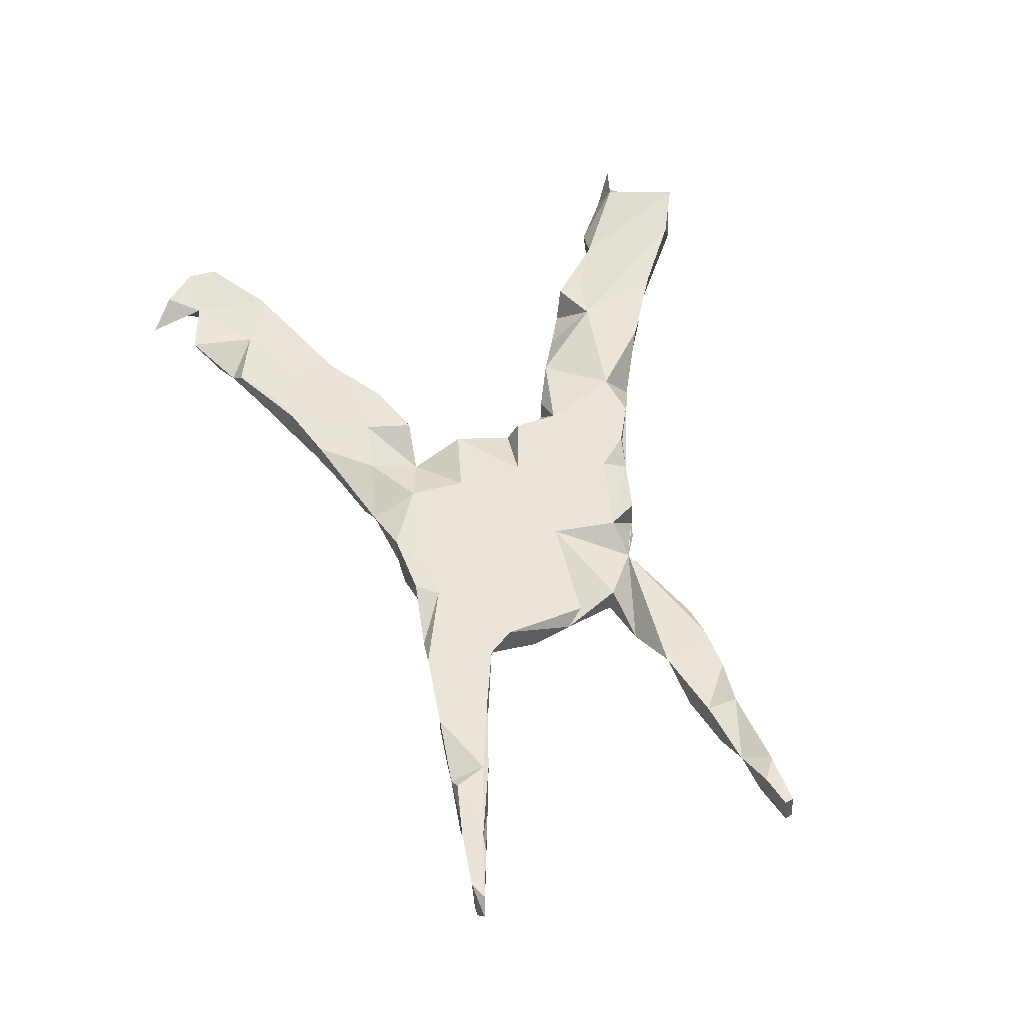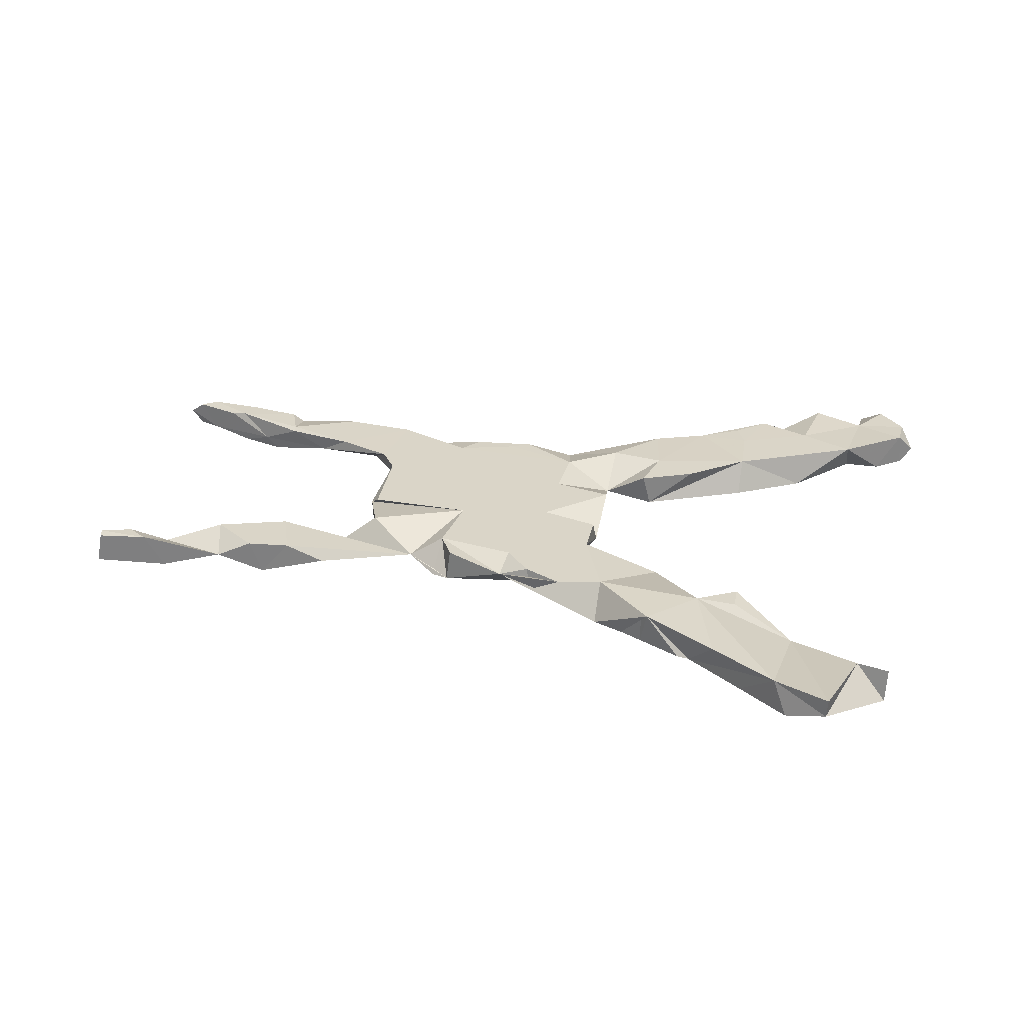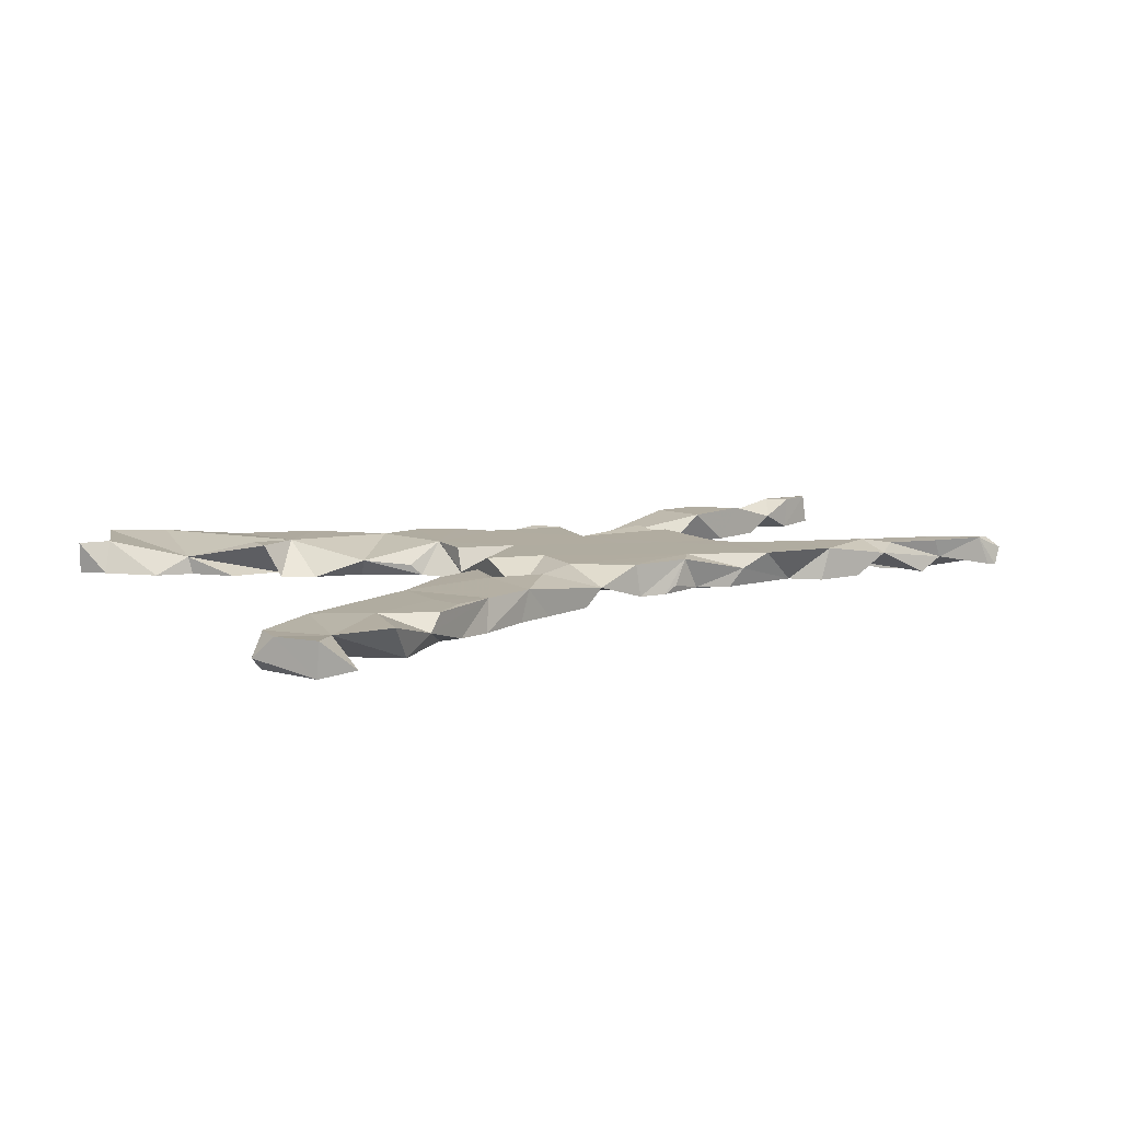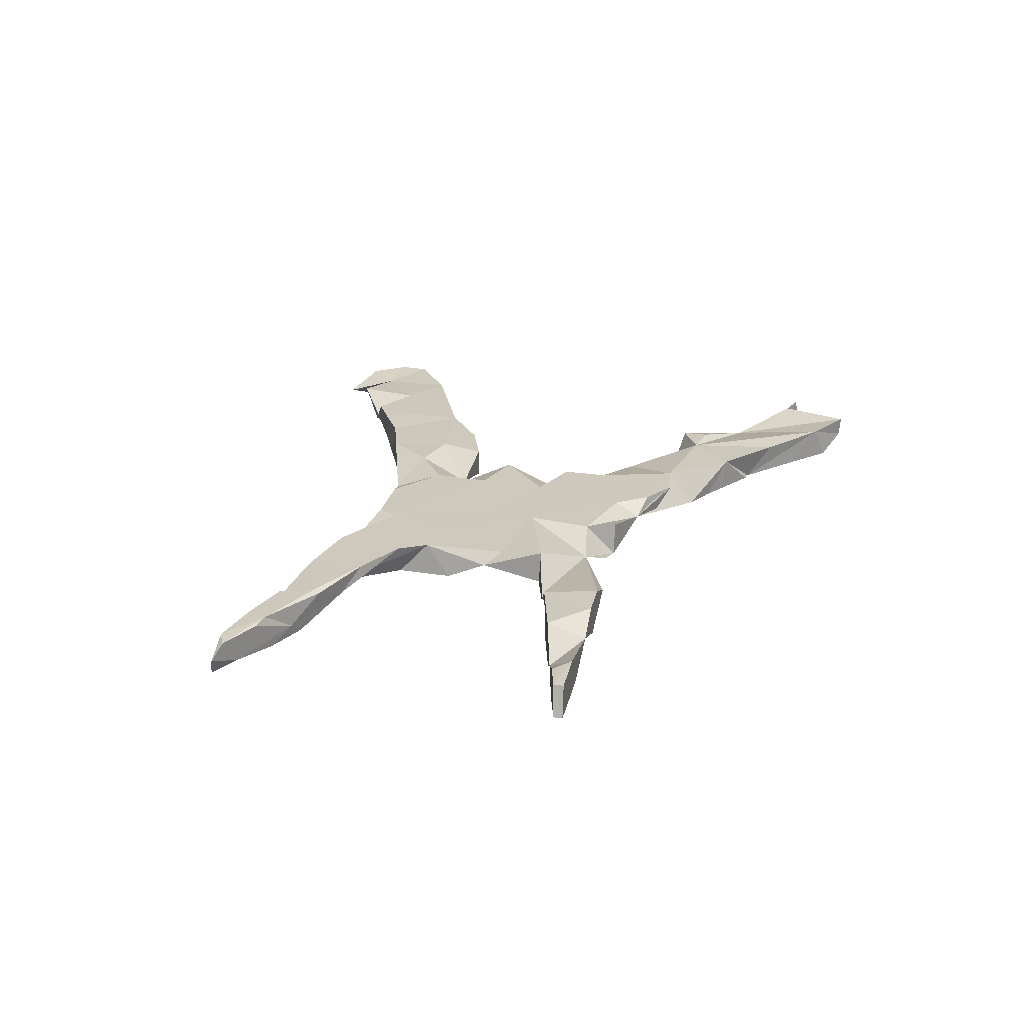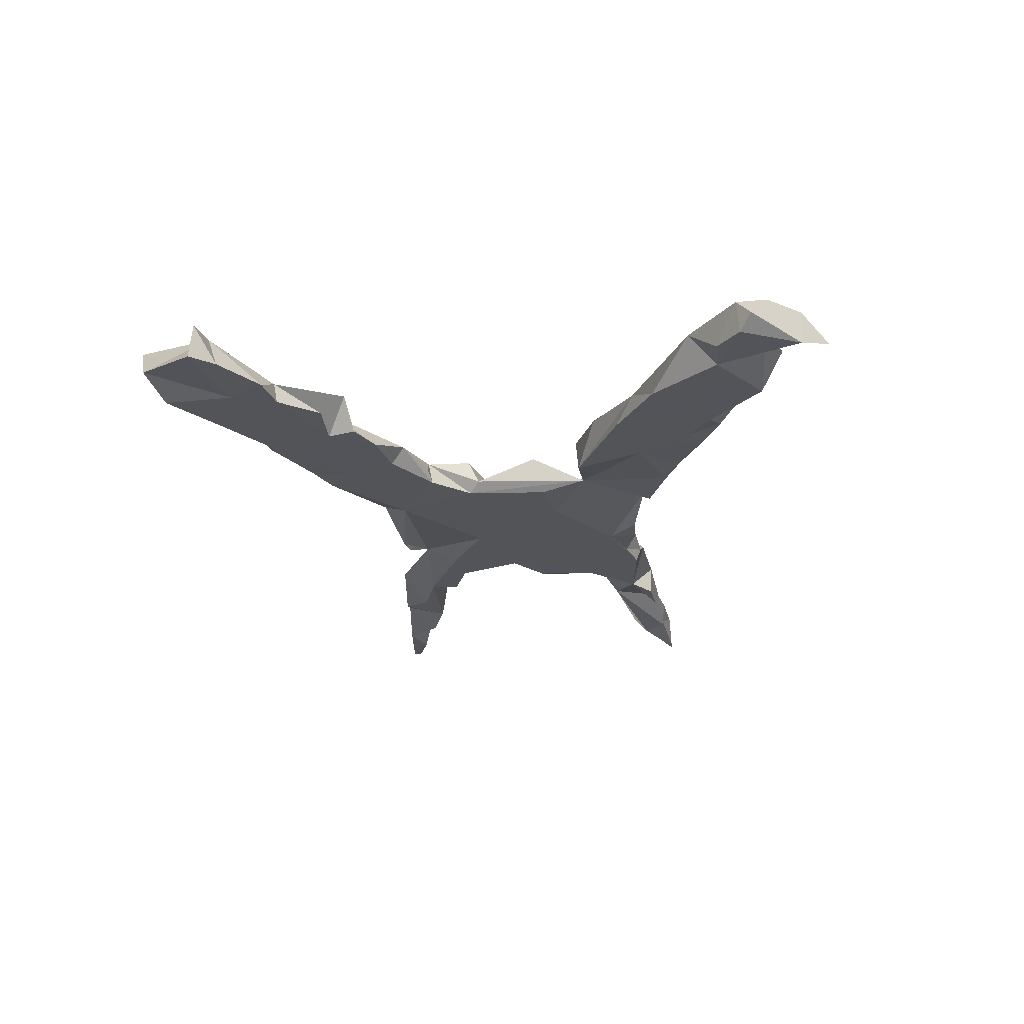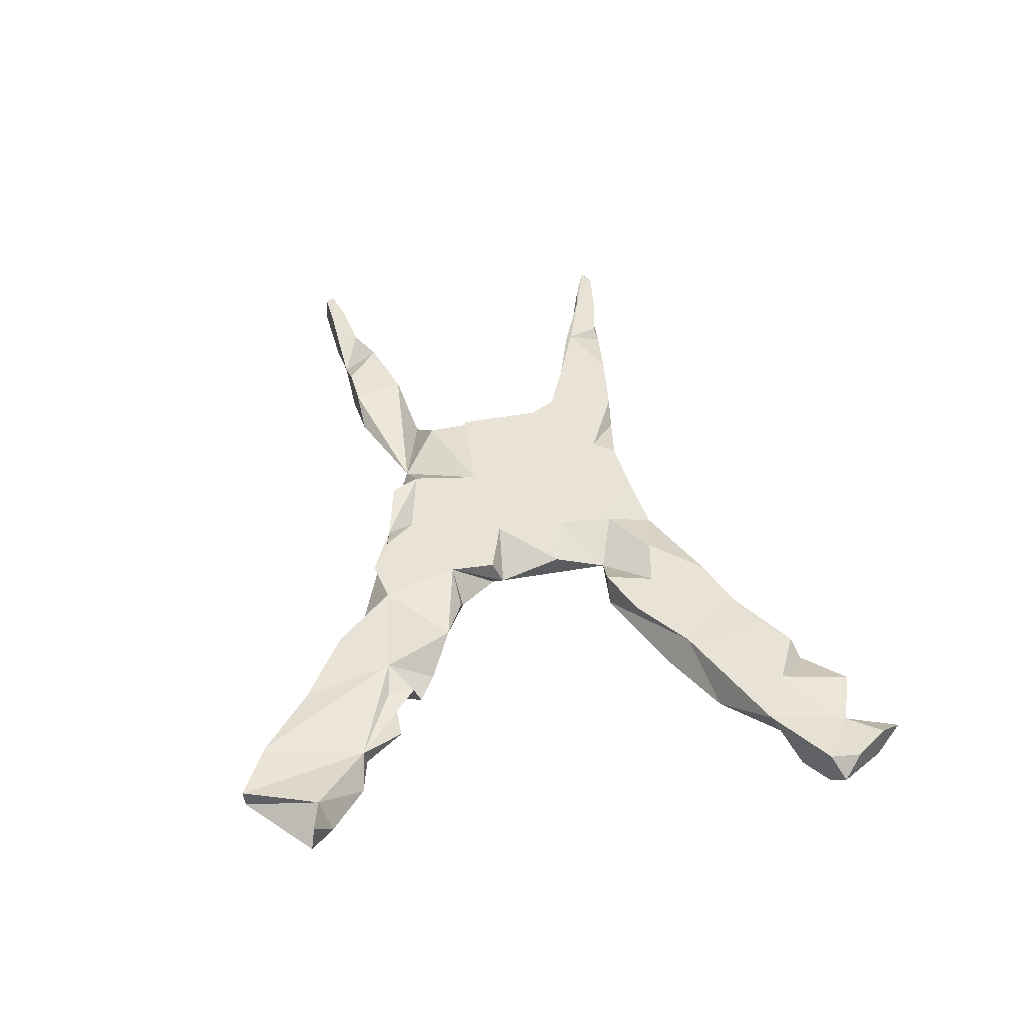
<metadata>
{"format":"obj","ext":"obj","renderer":"f3d","projection":"perspective","resolution":1024,"background":"white","views":[{"elev":59.3,"azim":-108.1,"up":"+Z"},{"elev":29.3,"azim":11.3,"up":"+Z"},{"elev":10.1,"azim":149.9,"up":"+Z"},{"elev":22.2,"azim":-74.6,"up":"+Z"},{"elev":-23.6,"azim":94.7,"up":"+Z"},{"elev":41.8,"azim":79.9,"up":"+Z"}]}
</metadata>
<code>
v 0.6646 0.4319 -0.005724
v 0.642 0.4595 0.02803
v 0.6433 0.4143 -0.0278
v 0.6347 -0.4583 -0.02801
v 0.6385 0.4103 0.02788
v 0.5974 0.3789 -0.02727
v 0.5977 0.5146 0.02719
v 0.5367 0.3361 0.02794
v 0.6 0.512 -0.02776
v 0.6015 -0.4202 -0.02606
v 0.6372 -0.4517 0.0264
v 0.5552 0.4625 0.02113
v 0.5424 -0.5568 -0.004428
v 0.5855 -0.4392 0.0276
v 0.5374 0.3808 -0.02796
v 0.5589 0.5588 -0.009944
v 0.5448 -0.5594 0.02735
v 0.4717 -0.3533 0.002153
v 0.5283 -0.3618 -0.02795
v 0.4765 -0.533 -0.02793
v 0.454 -0.516 0.02626
v 0.466 -0.348 -0.02828
v 0.4482 0.3811 0.02801
v 0.4652 0.3505 -0.02798
v 0.436 0.4565 -0.02659
v 0.4693 0.4914 0.02788
v 0.4881 -0.4217 -0.02809
v 0.4428 0.2754 -0.02778
v 0.4154 -0.2832 -0.02659
v 0.3019 -0.2886 0.02763
v 0.3331 0.2423 0.02785
v 0.3689 -0.2962 0.02802
v 0.3292 0.3338 0.02798
v 0.396 -0.4714 -0.02717
v 0.3307 0.2131 -0.02788
v 0.3852 0.4353 0.000492
v 0.3281 -0.2838 -0.02773
v 0.3622 0.4213 0.02747
v 0.3677 -0.253 0.02807
v 0.3111 0.3787 0.02726
v 0.3449 -0.4364 0.0223
v 0.3396 0.3727 -0.02807
v 0.3428 -0.238 -0.02708
v 0.3018 -0.3981 -0.02792
v 0.3124 0.39 -0.02362
v 0.29 -0.2093 -0.02789
v 0.2834 0.336 -0.02789
v 0.2236 -0.3642 0.02719
v 0.2177 0.2509 -0.02788
v 0.2818 -0.3963 -0.0262
v 0.1621 0.14 -0.02734
v 0.2432 0.3477 0.02438
v 0.2144 -0.1702 0.000579
v 0.2532 0.3615 -0.02721
v 0.2121 -0.3558 -0.02781
v 0.2124 -0.3564 0.01361
v 0.1269 -0.267 0.02782
v 0.1712 -0.2694 -0.02806
v 0.2383 0.1708 0.02746
v 0.08166 -0.1414 0.02777
v 0.1538 0.3157 0.02416
v 0.1758 -0.3372 -0.02722
v 0.2095 -0.1906 -0.02804
v 0.17 0.2138 0.0279
v 0.1407 -0.1359 -0.008586
v 0.1713 0.3232 -0.02612
v 0.1495 0.1352 0.02689
v 0.001841 -0.196 -0.02798
v 0.1249 -0.3132 -0.02807
v 0.08035 0.2303 0.02797
v 0.1212 -0.1292 -0.02732
v 0.0773 0.1442 -0.01344
v 0.08543 -0.04771 -0.01203
v 0.06925 -0.06405 -0.0279
v 0.08203 -0.06692 0.02762
v 0.05326 -0.2826 0.02764
v 0.08851 0.05335 0.02804
v 0.1062 0.2961 -0.02772
v -0.01698 0.2545 6e-06
v -0.06143 -0.2419 0.006758
v -0.009571 0.07804 0.02796
v 0.06279 0.07006 -0.02794
v -0.01013 -0.2497 0.02788
v 0.0178 0.2651 -0.02791
v -0.000225 -0.2613 -0.006158
v -0.05322 -0.1987 0.02784
v -0.02901 0.08959 -0.02793
v -0.01343 -0.03698 0.02784
v -0.004125 0.1725 0.028
v -0.02497 -0.02654 -0.02788
v -0.2649 0.02522 -0.02801
v -0.09705 0.2331 0.02757
v -0.1686 -0.06081 0.02784
v -0.1842 -0.171 0.02772
v -0.1581 0.1879 -0.02796
v -0.1049 0.2347 -0.02701
v -0.2269 0.1894 0.02803
v -0.1995 0.2251 0.02689
v -0.1471 -0.06797 -0.0279
v -0.1588 -0.2192 0.02702
v -0.1308 0.2165 0.02781
v -0.1945 -0.21 -0.02796
v -0.1769 0.2325 -0.01477
v -0.2426 -0.183 -0.007089
v -0.1656 -0.2189 -0.02808
v -0.1543 0.2353 -0.02749
v -0.1873 0.038 0.02782
v -0.2293 0.216 -0.02599
v -0.2669 0.07011 0.02788
v -0.2857 0.235 -0.02698
v -0.2509 -0.1241 -0.02796
v -0.3075 0.2431 0.004256
v -0.3974 -0.19 -0.02774
v -0.3272 -0.1163 -0.0281
v -0.3943 -0.2495 -1e-05
v -0.3455 0.08774 0.02765
v -0.3544 0.2481 0.02798
v -0.3469 0.1392 -0.02736
v -0.3259 -0.1206 0.02742
v -0.3393 -0.05164 0.02779
v -0.3387 0.1482 0.02792
v -0.34 0.04913 -0.02801
v -0.3746 0.133 0.02756
v -0.3586 -0.0233 0.006279
v -0.3593 0.04396 -0.02253
v -0.4176 0.2245 -0.02698
v -0.4012 -0.1412 -0.02773
v -0.4665 0.1708 0.02774
v -0.4877 -0.1678 0.02768
v -0.4844 -0.215 -0.02812
v -0.5193 0.1888 -0.002185
v -0.4622 0.2609 -0.02753
v -0.5075 -0.2582 -0.02812
v -0.4577 -0.2538 0.02777
v -0.4763 0.2627 0.02779
v -0.5346 0.2695 -0.02495
v -0.5284 -0.2599 0.02763
v -0.5835 0.2056 0.02296
v -0.5862 0.276 0.01174
v -0.5887 -0.2643 -0.000174
v -0.5587 -0.1888 -0.02731
v -0.6029 -0.2033 0.02787
v -0.5848 0.2157 0.02805
v -0.6283 0.2243 -0.02836
v -0.6047 0.2699 0.02788
v -0.7005 -0.2319 8e-05
v -0.6471 -0.2158 -0.02768
v -0.701 0.2479 -0.02776
v -0.6933 -0.2731 -0.02752
v -0.7065 0.284 -0.004232
v -0.6528 0.2301 -0.009569
v -0.6666 0.2849 -0.02772
v -0.7066 0.2549 0.02779
v -0.6922 0.2886 0.02703
v -0.784 0.2997 0.0263
v -0.7618 -0.2512 0.02685
v -0.7552 -0.2484 -0.02743
v -0.734 0.2585 0.02414
v -0.7281 -0.2756 0.02752
v -0.7798 0.2747 -0.01847
v -0.8054 0.3022 -0.02351
v -0.823 -0.2695 -0.02432
v -0.8111 0.2853 0.0244
v -0.8191 -0.283 -0.02634
v -0.8376 0.2946 0.003578
v -0.8098 -0.2821 0.0255
v -0.8216 0.3029 -0.02562
v -0.813 -0.2665 0.02711
f 116 118 125
f 122 125 118
f 124 116 125
f 126 123 131
f 128 131 123
f 116 123 126
f 139 126 131
f 151 131 138
f 128 138 131
f 153 151 138
f 144 131 151
f 165 160 163
f 158 163 160
f 155 165 163
f 167 160 165
f 150 155 154
f 153 154 155
f 145 150 154
f 161 155 150
f 117 112 126
f 110 126 112
f 97 112 117
f 135 117 126
f 78 61 66
f 54 66 61
f 61 52 54
f 45 54 52
f 64 52 61
f 45 52 36
f 38 36 52
f 42 45 36
f 6 3 5
f 1 5 3
f 8 6 5
f 15 3 6
f 9 1 3
f 2 5 1
f 9 2 1
f 7 2 9
f 23 12 26
f 25 26 12
f 16 7 9
f 12 16 9
f 12 7 16
f 126 118 116
f 60 73 75
f 88 75 73
f 77 88 73
f 60 75 88
f 107 93 88
f 86 88 93
f 97 107 88
f 109 93 107
f 121 116 109
f 120 109 116
f 72 77 73
f 81 88 77
f 81 97 88
f 109 107 97
f 121 109 97
f 123 116 121
f 117 123 121
f 117 128 123
f 135 128 117
f 97 117 121
f 143 138 128
f 128 135 143
f 139 143 135
f 153 138 143
f 145 153 143
f 158 151 153
f 160 151 158
f 148 151 160
f 163 158 153
f 145 154 153
f 155 163 153
f 167 155 161
f 167 165 155
f 89 97 81
f 136 139 135
f 145 143 139
f 139 150 145
f 152 150 139
f 72 81 77
f 89 81 72
f 101 97 89
f 70 89 72
f 98 97 101
f 112 97 98
f 132 135 126
f 51 67 72
f 64 72 67
f 92 101 89
f 79 92 89
f 98 101 92
f 112 98 108
f 103 108 98
f 110 112 108
f 59 67 51
f 59 64 67
f 70 72 64
f 79 89 70
f 96 98 92
f 79 96 92
f 106 98 96
f 106 103 98
f 106 108 103
f 31 64 59
f 61 70 64
f 61 79 70
f 52 64 31
f 51 31 59
f 79 61 78
f 84 79 78
f 28 31 35
f 51 35 31
f 33 52 31
f 8 31 28
f 42 28 35
f 23 33 31
f 40 52 33
f 15 8 28
f 23 31 8
f 38 40 33
f 38 52 40
f 12 23 8
f 38 33 23
f 5 12 8
f 6 8 15
f 36 38 23
f 26 36 23
f 25 36 26
f 2 12 5
f 7 12 2
f 73 60 74
f 71 74 60
f 65 71 60
f 68 74 71
f 53 71 65
f 60 53 65
f 63 71 53
f 63 53 46
f 30 46 53
f 125 122 124
f 91 124 122
f 118 91 122
f 114 124 91
f 68 71 63
f 37 63 46
f 30 43 46
f 37 46 43
f 39 43 30
f 43 39 37
f 18 37 39
f 114 91 111
f 99 111 91
f 104 111 99
f 99 90 68
f 74 68 90
f 104 99 68
f 91 90 99
f 82 74 90
f 58 68 63
f 37 58 63
f 69 68 58
f 55 58 37
f 22 37 29
f 18 29 37
f 22 29 18
f 19 22 18
f 27 22 19
f 14 19 18
f 113 114 111
f 119 124 114
f 27 37 22
f 14 10 19
f 27 19 10
f 11 10 14
f 105 104 68
f 80 105 68
f 102 104 105
f 69 80 68
f 62 69 58
f 55 37 44
f 27 44 37
f 4 27 10
f 11 4 10
f 13 27 4
f 104 119 127
f 114 127 119
f 129 104 127
f 113 127 114
f 113 111 104
f 94 102 105
f 94 104 102
f 100 105 80
f 83 80 85
f 76 85 80
f 57 80 69
f 55 62 58
f 48 69 62
f 56 62 55
f 50 55 44
f 100 94 105
f 48 57 69
f 76 80 57
f 56 48 62
f 48 56 55
f 48 55 50
f 48 50 44
f 34 44 27
f 20 27 13
f 34 27 20
f 14 13 4
f 11 14 4
f 17 13 14
f 41 48 44
f 21 44 34
f 21 34 20
f 129 113 141
f 130 141 113
f 142 129 141
f 133 141 130
f 129 127 113
f 130 113 115
f 104 115 113
f 41 44 21
f 13 21 20
f 133 130 115
f 17 21 13
f 147 141 140
f 133 140 141
f 149 147 140
f 142 141 147
f 137 140 133
f 134 133 115
f 146 142 147
f 156 146 157
f 149 157 146
f 149 146 147
f 168 156 157
f 159 146 156
f 164 157 149
f 164 149 159
f 140 159 149
f 162 168 157
f 164 162 157
f 164 168 162
f 131 152 139
f 12 15 25
f 24 25 15
f 9 15 12
f 15 9 3
f 42 36 25
f 42 25 24
f 28 24 15
f 47 45 42
f 28 42 24
f 47 54 45
f 49 54 47
f 35 47 42
f 49 66 54
f 78 66 49
f 35 49 47
f 72 78 49
f 51 49 35
f 84 78 72
f 72 79 84
f 51 72 49
f 95 96 79
f 95 79 72
f 95 106 96
f 87 95 72
f 95 110 108
f 108 106 95
f 82 87 72
f 136 135 132
f 95 126 110
f 118 126 95
f 91 95 87
f 90 91 87
f 90 87 82
f 74 82 72
f 126 139 136
f 132 126 136
f 91 118 95
f 73 74 72
f 148 150 152
f 148 152 131
f 150 160 167
f 167 161 150
f 148 160 150
f 144 151 148
f 144 148 131
f 86 60 88
f 120 93 109
f 166 164 159
f 159 156 168
f 142 140 137
f 134 137 133
f 104 134 115
f 57 30 53
f 168 164 166
f 159 168 166
f 146 159 140
f 142 146 140
f 129 137 134
f 129 142 137
f 18 21 17
f 104 129 134
f 14 18 17
f 30 21 18
f 41 21 30
f 48 41 30
f 57 48 30
f 83 85 76
f 94 100 80
f 86 94 80
f 93 104 94
f 60 83 76
f 86 80 83
f 60 86 83
f 93 119 104
f 124 119 93
f 39 30 32
f 18 32 30
f 60 76 57
f 53 60 57
f 86 93 94
f 120 124 93
f 39 32 18
f 116 124 120

</code>
